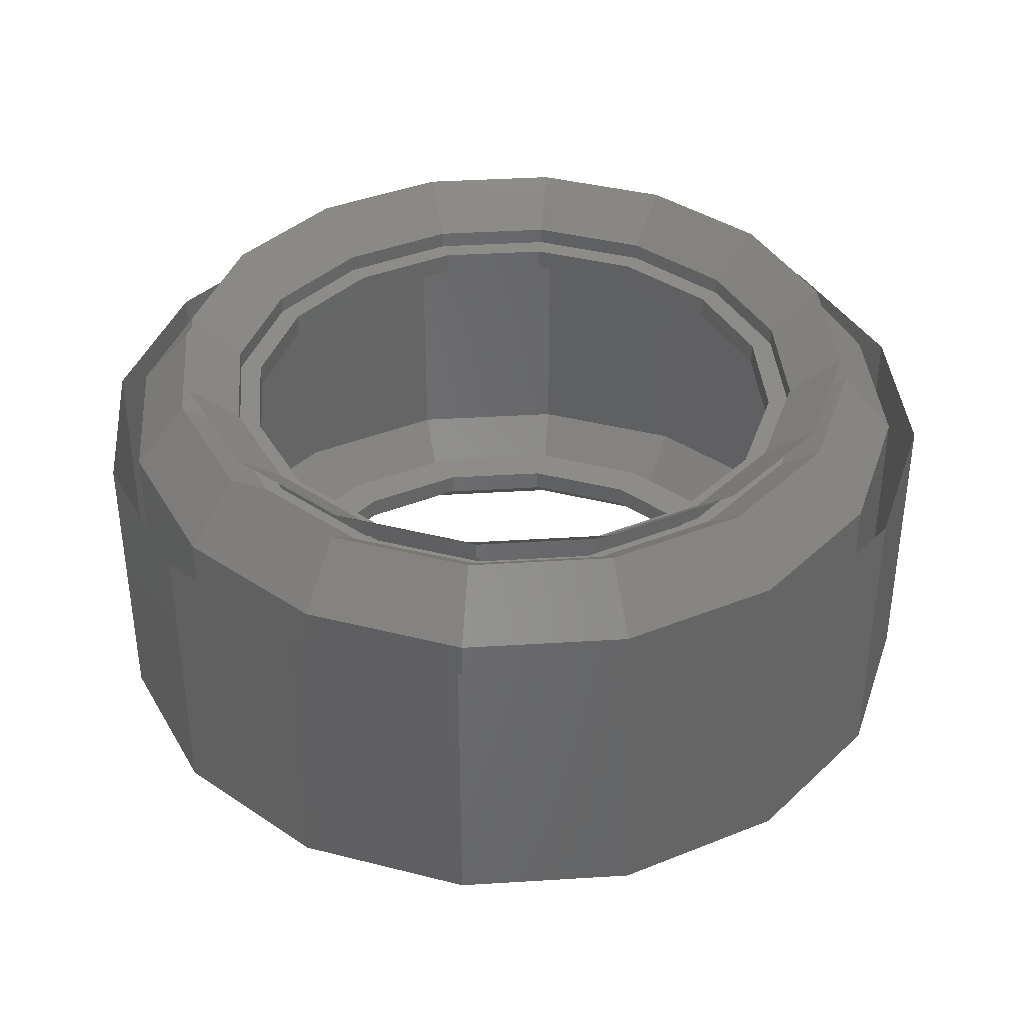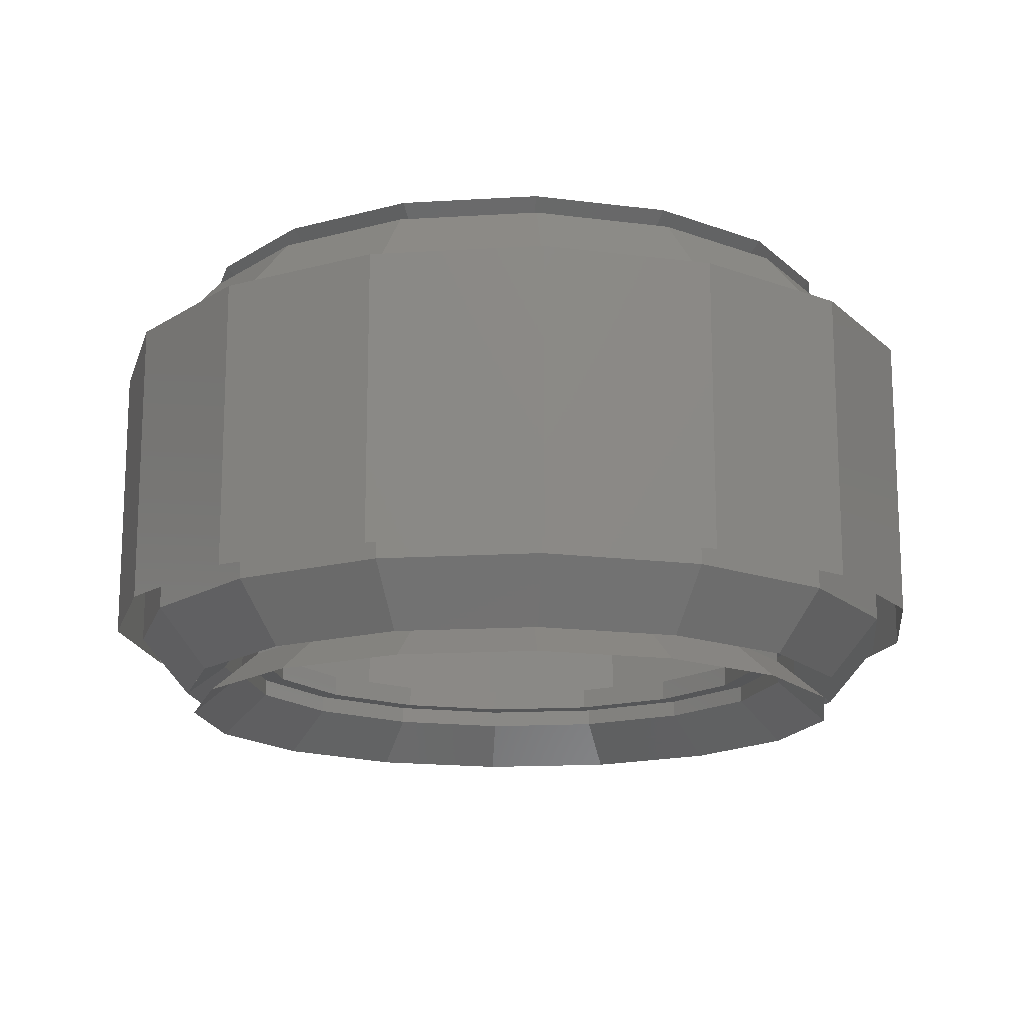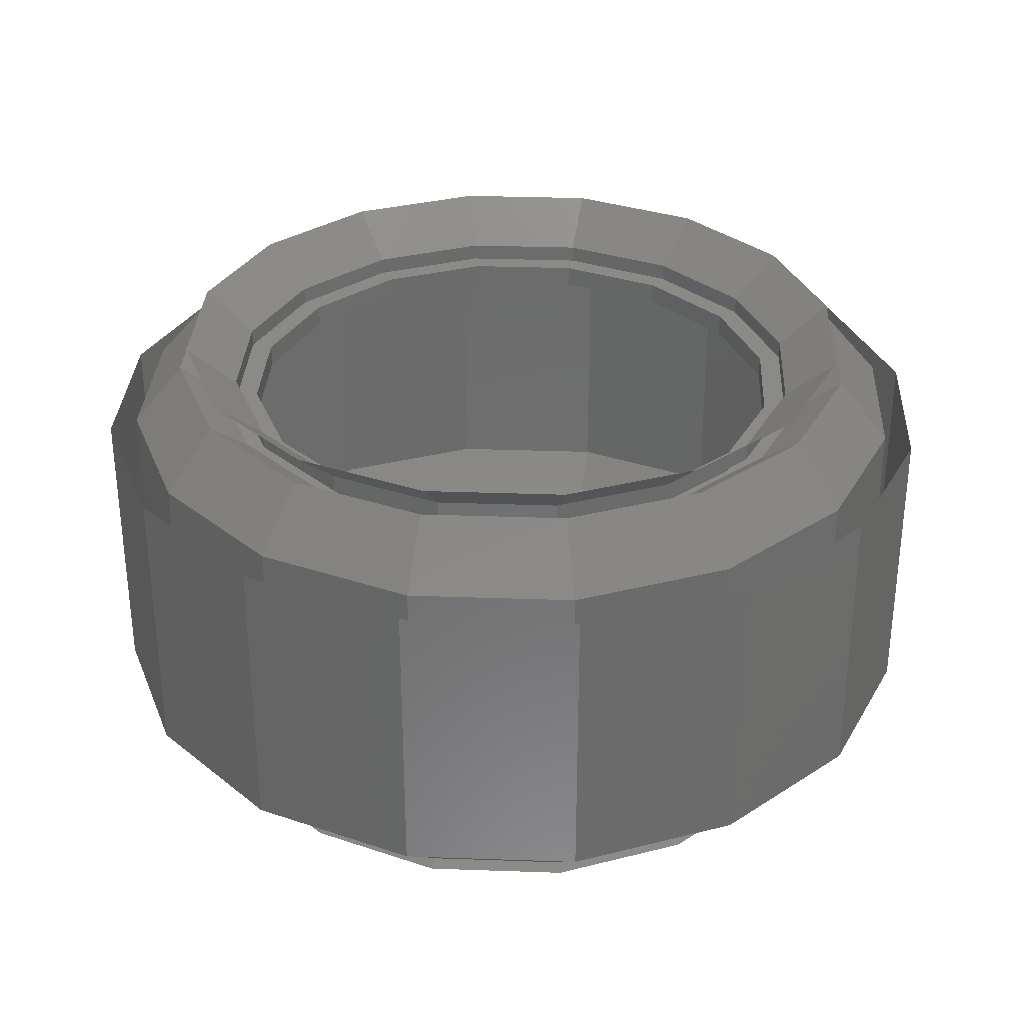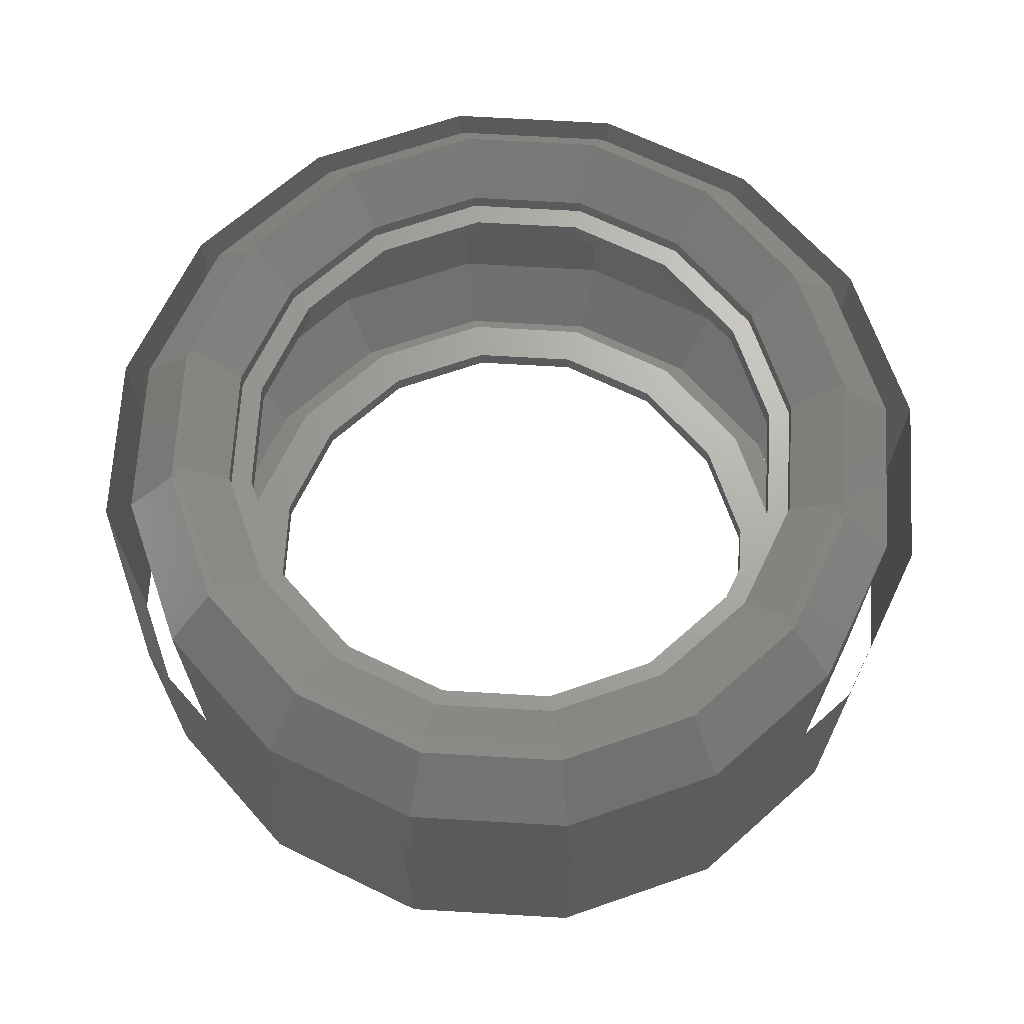
<metadata>
{"format":"stl","ext":"stl","renderer":"f3d","projection":"perspective","resolution":1024,"background":"white","views":[{"elev":38.1,"azim":-83.3,"up":"+Z"},{"elev":-15.6,"azim":-4.0,"up":"+Z"},{"elev":32.0,"azim":-98.4,"up":"+Z"},{"elev":67.5,"azim":-120.4,"up":"+Z"}]}
</metadata>
<code>
# stl→obj: 332 verts, 576 faces
v 2.6 0 1.44
v 2.971 1e-06 1.44
v 2.745 -1.137 1.44
v 2.402 -0.995 1.44
v 2.101 -2.101 1.44
v 1.838 -1.838 1.44
v 1.137 -2.745 1.44
v 0.995 -2.402 1.44
v 0 -2.971 1.44
v 0 -2.6 1.44
v -1.137 -2.745 1.44
v -0.995 -2.402 1.44
v -2.101 -2.101 1.44
v -1.838 -1.838 1.44
v -2.745 -1.137 1.44
v -2.402 -0.995 1.44
v -2.971 -0 1.44
v -2.6 -0 1.44
v -2.745 1.137 1.44
v -2.402 0.995 1.44
v -2.101 2.101 1.44
v -1.838 1.838 1.44
v -1.137 2.745 1.44
v -0.995 2.402 1.44
v -0 2.971 1.44
v -0 2.6 1.44
v 1.137 2.745 1.44
v 0.995 2.402 1.44
v 2.101 2.101 1.44
v 1.838 1.838 1.44
v 2.745 1.137 1.44
v 2.402 0.995 1.44
v 2.971 0 1.44
v 2.8 0 1.64
v 2.8 0 1.8
v 2.587 1.072 1.8
v 2.587 1.072 1.64
v 1.98 1.98 1.8
v 1.98 1.98 1.64
v 1.072 2.587 1.8
v 1.072 2.587 1.64
v -0 2.8 1.8
v -0 2.8 1.64
v -1.072 2.587 1.8
v -1.072 2.587 1.64
v -1.98 1.98 1.8
v -1.98 1.98 1.64
v -2.587 1.072 1.8
v -2.587 1.072 1.64
v -2.8 -0 1.8
v -2.8 -0 1.64
v -2.587 -1.072 1.8
v -2.587 -1.072 1.64
v -1.98 -1.98 1.8
v -1.98 -1.98 1.64
v -1.072 -2.587 1.8
v -1.072 -2.587 1.64
v 0 -2.8 1.8
v 0 -2.8 1.64
v 1.072 -2.587 1.8
v 1.072 -2.587 1.64
v 1.98 -1.98 1.8
v 1.98 -1.98 1.64
v 2.587 -1.072 1.8
v 2.587 -1.072 1.64
v 2.6 0 1.64
v 2.402 0.995 1.64
v 1.838 1.838 1.64
v 0.995 2.402 1.64
v -0 2.6 1.64
v -0.995 2.402 1.64
v -1.838 1.838 1.64
v -2.402 0.995 1.64
v -2.6 -0 1.64
v -2.402 -0.995 1.64
v -1.838 -1.838 1.64
v -0.995 -2.402 1.64
v 0 -2.6 1.64
v 0.995 -2.402 1.64
v 1.838 -1.838 1.64
v 2.402 -0.995 1.64
v 2.971 1e-06 1.72
v 2.745 -1.137 1.72
v 2.101 -2.101 1.72
v 1.137 -2.745 1.72
v 0 -2.971 1.72
v -1.137 -2.745 1.72
v -2.101 -2.101 1.72
v -2.745 -1.137 1.72
v -2.971 -0 1.72
v -2.745 1.137 1.72
v -2.101 2.101 1.72
v -1.137 2.745 1.72
v -0 2.971 1.72
v 1.137 2.745 1.72
v 2.101 2.101 1.72
v 2.745 1.137 1.72
v 2.971 0 1.72
v 3.343 0 2
v 3.088 1.279 2
v 2.364 2.364 2
v 1.279 3.088 2
v -0 3.343 2
v -1.279 3.088 2
v -2.364 2.364 2
v -3.088 1.279 2
v -3.343 -0 2
v -3.088 -1.279 2
v -2.364 -2.364 2
v -1.279 -3.088 2
v 0 -3.343 2
v 1.279 -3.088 2
v 2.364 -2.364 2
v 3.088 -1.279 2
v 3.343 1e-06 2
v 3.82 0 1.44
v 3.53 1.462 1.44
v 2.701 2.701 1.44
v 1.462 3.53 1.44
v -0 3.82 1.44
v -1.462 3.53 1.44
v -2.701 2.701 1.44
v -3.53 1.462 1.44
v -3.82 -0 1.44
v -3.53 -1.462 1.44
v -2.701 -2.701 1.44
v -1.462 -3.53 1.44
v 0 -3.82 1.44
v 1.462 -3.53 1.44
v 2.701 -2.701 1.44
v 3.53 -1.462 1.44
v 3.82 1e-06 1.44
v 3.267 1e-06 2.2
v 3.018 -1.25 2.2
v 2.31 -2.31 2.2
v 1.25 -3.018 2.2
v 0 -3.267 2.2
v -1.25 -3.018 2.2
v -2.31 -2.31 2.2
v -3.018 -1.25 2.2
v -3.267 -0 2.2
v -3.018 1.25 2.2
v -2.31 2.31 2.2
v -1.25 3.018 2.2
v -0 3.267 2.2
v 1.25 3.018 2.2
v 2.31 2.31 2.2
v 3.018 1.25 2.2
v 3.267 0 2.2
v 2.6 0 -1.44
v 2.971 0 -1.44
v 2.745 1.137 -1.44
v 2.402 0.995 -1.44
v 2.101 2.101 -1.44
v 1.838 1.838 -1.44
v 1.137 2.745 -1.44
v 0.995 2.402 -1.44
v -0 2.971 -1.44
v -0 2.6 -1.44
v -1.137 2.745 -1.44
v -0.995 2.402 -1.44
v -2.101 2.101 -1.44
v -1.838 1.838 -1.44
v -2.745 1.137 -1.44
v -2.402 0.995 -1.44
v -2.971 -0 -1.44
v -2.6 -0 -1.44
v -2.745 -1.137 -1.44
v -2.402 -0.995 -1.44
v -2.101 -2.101 -1.44
v -1.838 -1.838 -1.44
v -1.137 -2.745 -1.44
v -0.995 -2.402 -1.44
v 0 -2.971 -1.44
v 0 -2.6 -1.44
v 1.137 -2.745 -1.44
v 0.995 -2.402 -1.44
v 2.101 -2.101 -1.44
v 1.838 -1.838 -1.44
v 2.745 -1.137 -1.44
v 2.402 -0.995 -1.44
v 2.971 1e-06 -1.44
v 2.8 0 -1.64
v 2.8 0 -1.8
v 2.587 -1.072 -1.8
v 2.587 -1.072 -1.64
v 1.98 -1.98 -1.8
v 1.98 -1.98 -1.64
v 1.072 -2.587 -1.8
v 1.072 -2.587 -1.64
v 0 -2.8 -1.8
v 0 -2.8 -1.64
v -1.072 -2.587 -1.8
v -1.072 -2.587 -1.64
v -1.98 -1.98 -1.8
v -1.98 -1.98 -1.64
v -2.587 -1.072 -1.8
v -2.587 -1.072 -1.64
v -2.8 -0 -1.8
v -2.8 -0 -1.64
v -2.587 1.072 -1.8
v -2.587 1.072 -1.64
v -1.98 1.98 -1.8
v -1.98 1.98 -1.64
v -1.072 2.587 -1.8
v -1.072 2.587 -1.64
v -0 2.8 -1.8
v -0 2.8 -1.64
v 1.072 2.587 -1.8
v 1.072 2.587 -1.64
v 1.98 1.98 -1.8
v 1.98 1.98 -1.64
v 2.587 1.072 -1.8
v 2.587 1.072 -1.64
v 2.6 0 -1.64
v 2.402 -0.995 -1.64
v 1.838 -1.838 -1.64
v 0.995 -2.402 -1.64
v 0 -2.6 -1.64
v -0.995 -2.402 -1.64
v -1.838 -1.838 -1.64
v -2.402 -0.995 -1.64
v -2.6 -0 -1.64
v -2.402 0.995 -1.64
v -1.838 1.838 -1.64
v -0.995 2.402 -1.64
v -0 2.6 -1.64
v 0.995 2.402 -1.64
v 1.838 1.838 -1.64
v 2.402 0.995 -1.64
v 2.971 0 -1.72
v 2.745 1.137 -1.72
v 2.101 2.101 -1.72
v 1.137 2.745 -1.72
v -0 2.971 -1.72
v -1.137 2.745 -1.72
v -2.101 2.101 -1.72
v -2.745 1.137 -1.72
v -2.971 -0 -1.72
v -2.745 -1.137 -1.72
v -2.101 -2.101 -1.72
v -1.137 -2.745 -1.72
v 0 -2.971 -1.72
v 1.137 -2.745 -1.72
v 2.101 -2.101 -1.72
v 2.745 -1.137 -1.72
v 2.971 1e-06 -1.72
v 3.343 1e-06 -2
v 3.088 -1.279 -2
v 2.364 -2.364 -2
v 1.279 -3.088 -2
v 0 -3.343 -2
v -1.279 -3.088 -2
v -2.364 -2.364 -2
v -3.088 -1.279 -2
v -3.343 -0 -2
v -3.088 1.279 -2
v -2.364 2.364 -2
v -1.279 3.088 -2
v -0 3.343 -2
v 1.279 3.088 -2
v 2.364 2.364 -2
v 3.088 1.279 -2
v 3.343 0 -2
v 3.82 1e-06 -1.44
v 3.53 -1.462 -1.44
v 2.701 -2.701 -1.44
v 1.462 -3.53 -1.44
v 0 -3.82 -1.44
v -1.462 -3.53 -1.44
v -2.701 -2.701 -1.44
v -3.53 -1.462 -1.44
v -3.82 -0 -1.44
v -3.53 1.462 -1.44
v -2.701 2.701 -1.44
v -1.462 3.53 -1.44
v -0 3.82 -1.44
v 1.462 3.53 -1.44
v 2.701 2.701 -1.44
v 3.53 1.462 -1.44
v 3.82 0 -1.44
v 3.267 0 -2.2
v 3.018 1.25 -2.2
v 2.31 2.31 -2.2
v 1.25 3.018 -2.2
v -0 3.267 -2.2
v -1.25 3.018 -2.2
v -2.31 2.31 -2.2
v -3.018 1.25 -2.2
v -3.267 -0 -2.2
v -3.018 -1.25 -2.2
v -2.31 -2.31 -2.2
v -1.25 -3.018 -2.2
v 0 -3.267 -2.2
v 1.25 -3.018 -2.2
v 2.31 -2.31 -2.2
v 3.018 -1.25 -2.2
v 3.267 1e-06 -2.2
v 4.083 0 1.36
v 4.083 0 -1.36
v 3.773 1.563 -1.36
v 3.773 1.563 1.36
v 2.887 2.887 -1.36
v 2.887 2.887 1.36
v 1.563 3.773 -1.36
v 1.563 3.773 1.36
v -0 4.083 -1.36
v -0 4.083 1.36
v -1.563 3.773 -1.36
v -1.563 3.773 1.36
v -2.887 2.887 -1.36
v -2.887 2.887 1.36
v -3.773 1.563 -1.36
v -3.773 1.563 1.36
v -4.083 -0 -1.36
v -4.083 -0 1.36
v -3.773 -1.563 -1.36
v -3.773 -1.563 1.36
v -2.887 -2.887 -1.36
v -2.887 -2.887 1.36
v -1.563 -3.773 -1.36
v -1.563 -3.773 1.36
v 0 -4.083 -1.36
v 0 -4.083 1.36
v 1.563 -3.773 -1.36
v 1.563 -3.773 1.36
v 2.887 -2.887 -1.36
v 2.887 -2.887 1.36
v 3.773 -1.563 -1.36
v 3.773 -1.563 1.36
v 4.083 1e-06 -1.36
v 4.083 1e-06 1.36
f 1 2 3
f 1 3 4
f 4 3 5
f 4 5 6
f 6 5 7
f 6 7 8
f 8 7 9
f 8 9 10
f 10 9 11
f 10 11 12
f 12 11 13
f 12 13 14
f 14 13 15
f 14 15 16
f 16 15 17
f 16 17 18
f 18 17 19
f 18 19 20
f 20 19 21
f 20 21 22
f 22 21 23
f 22 23 24
f 24 23 25
f 24 25 26
f 26 25 27
f 26 27 28
f 28 27 29
f 28 29 30
f 30 29 31
f 30 31 32
f 32 31 33
f 32 33 1
f 34 35 36
f 34 36 37
f 37 36 38
f 37 38 39
f 39 38 40
f 39 40 41
f 41 40 42
f 41 42 43
f 43 42 44
f 43 44 45
f 45 44 46
f 45 46 47
f 47 46 48
f 47 48 49
f 49 48 50
f 49 50 51
f 51 50 52
f 51 52 53
f 53 52 54
f 53 54 55
f 55 54 56
f 55 56 57
f 57 56 58
f 57 58 59
f 59 58 60
f 59 60 61
f 61 60 62
f 61 62 63
f 63 62 64
f 63 64 65
f 65 64 35
f 65 35 34
f 66 34 37
f 66 37 67
f 67 37 39
f 67 39 68
f 68 39 41
f 68 41 69
f 69 41 43
f 69 43 70
f 70 43 45
f 70 45 71
f 71 45 47
f 71 47 72
f 72 47 49
f 72 49 73
f 73 49 51
f 73 51 74
f 74 51 53
f 74 53 75
f 75 53 55
f 75 55 76
f 76 55 57
f 76 57 77
f 77 57 59
f 77 59 78
f 78 59 61
f 78 61 79
f 79 61 63
f 79 63 80
f 80 63 65
f 80 65 81
f 81 65 34
f 81 34 66
f 1 66 67
f 1 67 32
f 32 67 68
f 32 68 30
f 30 68 69
f 30 69 28
f 28 69 70
f 28 70 26
f 26 70 71
f 26 71 24
f 24 71 72
f 24 72 22
f 22 72 73
f 22 73 20
f 20 73 74
f 20 74 18
f 18 74 75
f 18 75 16
f 16 75 76
f 16 76 14
f 14 76 77
f 14 77 12
f 12 77 78
f 12 78 10
f 10 78 79
f 10 79 8
f 8 79 80
f 8 80 6
f 6 80 81
f 6 81 4
f 4 81 66
f 4 66 1
f 2 82 83
f 2 83 3
f 3 83 84
f 3 84 5
f 5 84 85
f 5 85 7
f 7 85 86
f 7 86 9
f 9 86 87
f 9 87 11
f 11 87 88
f 11 88 13
f 13 88 89
f 13 89 15
f 15 89 90
f 15 90 17
f 17 90 91
f 17 91 19
f 19 91 92
f 19 92 21
f 21 92 93
f 21 93 23
f 23 93 94
f 23 94 25
f 25 94 95
f 25 95 27
f 27 95 96
f 27 96 29
f 29 96 97
f 29 97 31
f 31 97 98
f 31 98 33
f 99 98 97
f 99 97 100
f 100 97 96
f 100 96 101
f 101 96 95
f 101 95 102
f 102 95 94
f 102 94 103
f 103 94 93
f 103 93 104
f 104 93 92
f 104 92 105
f 105 92 91
f 105 91 106
f 106 91 90
f 106 90 107
f 107 90 89
f 107 89 108
f 108 89 88
f 108 88 109
f 109 88 87
f 109 87 110
f 110 87 86
f 110 86 111
f 111 86 85
f 111 85 112
f 112 85 84
f 112 84 113
f 113 84 83
f 113 83 114
f 114 83 82
f 114 82 115
f 116 99 100
f 116 100 117
f 117 100 101
f 117 101 118
f 118 101 102
f 118 102 119
f 119 102 103
f 119 103 120
f 120 103 104
f 120 104 121
f 121 104 105
f 121 105 122
f 122 105 106
f 122 106 123
f 123 106 107
f 123 107 124
f 124 107 108
f 124 108 125
f 125 108 109
f 125 109 126
f 126 109 110
f 126 110 127
f 127 110 111
f 127 111 128
f 128 111 112
f 128 112 129
f 129 112 113
f 129 113 130
f 130 113 114
f 130 114 131
f 131 114 115
f 131 115 132
f 133 35 64
f 133 64 134
f 134 64 62
f 134 62 135
f 135 62 60
f 135 60 136
f 136 60 58
f 136 58 137
f 137 58 56
f 137 56 138
f 138 56 54
f 138 54 139
f 139 54 52
f 139 52 140
f 140 52 50
f 140 50 141
f 141 50 48
f 141 48 142
f 142 48 46
f 142 46 143
f 143 46 44
f 143 44 144
f 144 44 42
f 144 42 145
f 145 42 40
f 145 40 146
f 146 40 38
f 146 38 147
f 147 38 36
f 147 36 148
f 148 36 35
f 148 35 149
f 150 151 152
f 150 152 153
f 153 152 154
f 153 154 155
f 155 154 156
f 155 156 157
f 157 156 158
f 157 158 159
f 159 158 160
f 159 160 161
f 161 160 162
f 161 162 163
f 163 162 164
f 163 164 165
f 165 164 166
f 165 166 167
f 167 166 168
f 167 168 169
f 169 168 170
f 169 170 171
f 171 170 172
f 171 172 173
f 173 172 174
f 173 174 175
f 175 174 176
f 175 176 177
f 177 176 178
f 177 178 179
f 179 178 180
f 179 180 181
f 181 180 182
f 181 182 150
f 183 184 185
f 183 185 186
f 186 185 187
f 186 187 188
f 188 187 189
f 188 189 190
f 190 189 191
f 190 191 192
f 192 191 193
f 192 193 194
f 194 193 195
f 194 195 196
f 196 195 197
f 196 197 198
f 198 197 199
f 198 199 200
f 200 199 201
f 200 201 202
f 202 201 203
f 202 203 204
f 204 203 205
f 204 205 206
f 206 205 207
f 206 207 208
f 208 207 209
f 208 209 210
f 210 209 211
f 210 211 212
f 212 211 213
f 212 213 214
f 214 213 184
f 214 184 183
f 215 183 186
f 215 186 216
f 216 186 188
f 216 188 217
f 217 188 190
f 217 190 218
f 218 190 192
f 218 192 219
f 219 192 194
f 219 194 220
f 220 194 196
f 220 196 221
f 221 196 198
f 221 198 222
f 222 198 200
f 222 200 223
f 223 200 202
f 223 202 224
f 224 202 204
f 224 204 225
f 225 204 206
f 225 206 226
f 226 206 208
f 226 208 227
f 227 208 210
f 227 210 228
f 228 210 212
f 228 212 229
f 229 212 214
f 229 214 230
f 230 214 183
f 230 183 215
f 150 215 216
f 150 216 181
f 181 216 217
f 181 217 179
f 179 217 218
f 179 218 177
f 177 218 219
f 177 219 175
f 175 219 220
f 175 220 173
f 173 220 221
f 173 221 171
f 171 221 222
f 171 222 169
f 169 222 223
f 169 223 167
f 167 223 224
f 167 224 165
f 165 224 225
f 165 225 163
f 163 225 226
f 163 226 161
f 161 226 227
f 161 227 159
f 159 227 228
f 159 228 157
f 157 228 229
f 157 229 155
f 155 229 230
f 155 230 153
f 153 230 215
f 153 215 150
f 151 231 232
f 151 232 152
f 152 232 233
f 152 233 154
f 154 233 234
f 154 234 156
f 156 234 235
f 156 235 158
f 158 235 236
f 158 236 160
f 160 236 237
f 160 237 162
f 162 237 238
f 162 238 164
f 164 238 239
f 164 239 166
f 166 239 240
f 166 240 168
f 168 240 241
f 168 241 170
f 170 241 242
f 170 242 172
f 172 242 243
f 172 243 174
f 174 243 244
f 174 244 176
f 176 244 245
f 176 245 178
f 178 245 246
f 178 246 180
f 180 246 247
f 180 247 182
f 248 247 246
f 248 246 249
f 249 246 245
f 249 245 250
f 250 245 244
f 250 244 251
f 251 244 243
f 251 243 252
f 252 243 242
f 252 242 253
f 253 242 241
f 253 241 254
f 254 241 240
f 254 240 255
f 255 240 239
f 255 239 256
f 256 239 238
f 256 238 257
f 257 238 237
f 257 237 258
f 258 237 236
f 258 236 259
f 259 236 235
f 259 235 260
f 260 235 234
f 260 234 261
f 261 234 233
f 261 233 262
f 262 233 232
f 262 232 263
f 263 232 231
f 263 231 264
f 265 248 249
f 265 249 266
f 266 249 250
f 266 250 267
f 267 250 251
f 267 251 268
f 268 251 252
f 268 252 269
f 269 252 253
f 269 253 270
f 270 253 254
f 270 254 271
f 271 254 255
f 271 255 272
f 272 255 256
f 272 256 273
f 273 256 257
f 273 257 274
f 274 257 258
f 274 258 275
f 275 258 259
f 275 259 276
f 276 259 260
f 276 260 277
f 277 260 261
f 277 261 278
f 278 261 262
f 278 262 279
f 279 262 263
f 279 263 280
f 280 263 264
f 280 264 281
f 282 184 213
f 282 213 283
f 283 213 211
f 283 211 284
f 284 211 209
f 284 209 285
f 285 209 207
f 285 207 286
f 286 207 205
f 286 205 287
f 287 205 203
f 287 203 288
f 288 203 201
f 288 201 289
f 289 201 199
f 289 199 290
f 290 199 197
f 290 197 291
f 291 197 195
f 291 195 292
f 292 195 193
f 292 193 293
f 293 193 191
f 293 191 294
f 294 191 189
f 294 189 295
f 295 189 187
f 295 187 296
f 296 187 185
f 296 185 297
f 297 185 184
f 297 184 298
f 132 265 266
f 132 266 131
f 131 266 267
f 131 267 130
f 130 267 268
f 130 268 129
f 129 268 269
f 129 269 128
f 128 269 270
f 128 270 127
f 127 270 271
f 127 271 126
f 126 271 272
f 126 272 125
f 125 272 273
f 125 273 124
f 124 273 274
f 124 274 123
f 123 274 275
f 123 275 122
f 122 275 276
f 122 276 121
f 121 276 277
f 121 277 120
f 120 277 278
f 120 278 119
f 119 278 279
f 119 279 118
f 118 279 280
f 118 280 117
f 117 280 281
f 117 281 116
f 299 300 301
f 299 301 302
f 302 301 303
f 302 303 304
f 304 303 305
f 304 305 306
f 306 305 307
f 306 307 308
f 308 307 309
f 308 309 310
f 310 309 311
f 310 311 312
f 312 311 313
f 312 313 314
f 314 313 315
f 314 315 316
f 316 315 317
f 316 317 318
f 318 317 319
f 318 319 320
f 320 319 321
f 320 321 322
f 322 321 323
f 322 323 324
f 324 323 325
f 324 325 326
f 326 325 327
f 326 327 328
f 328 327 329
f 328 329 330
f 330 329 331
f 330 331 332

</code>
